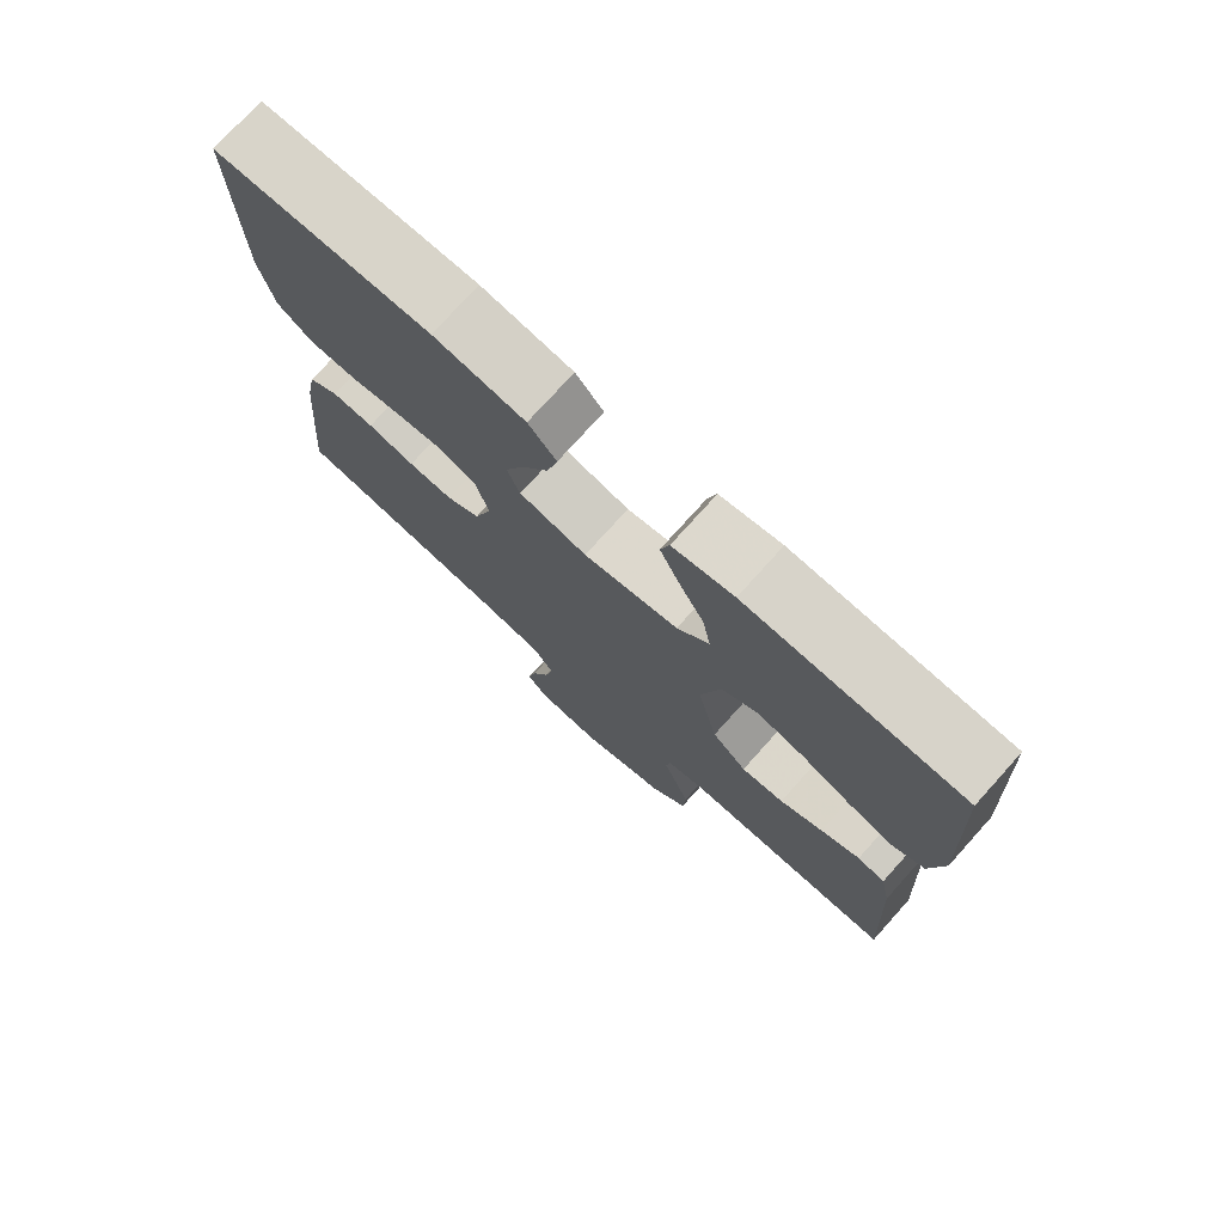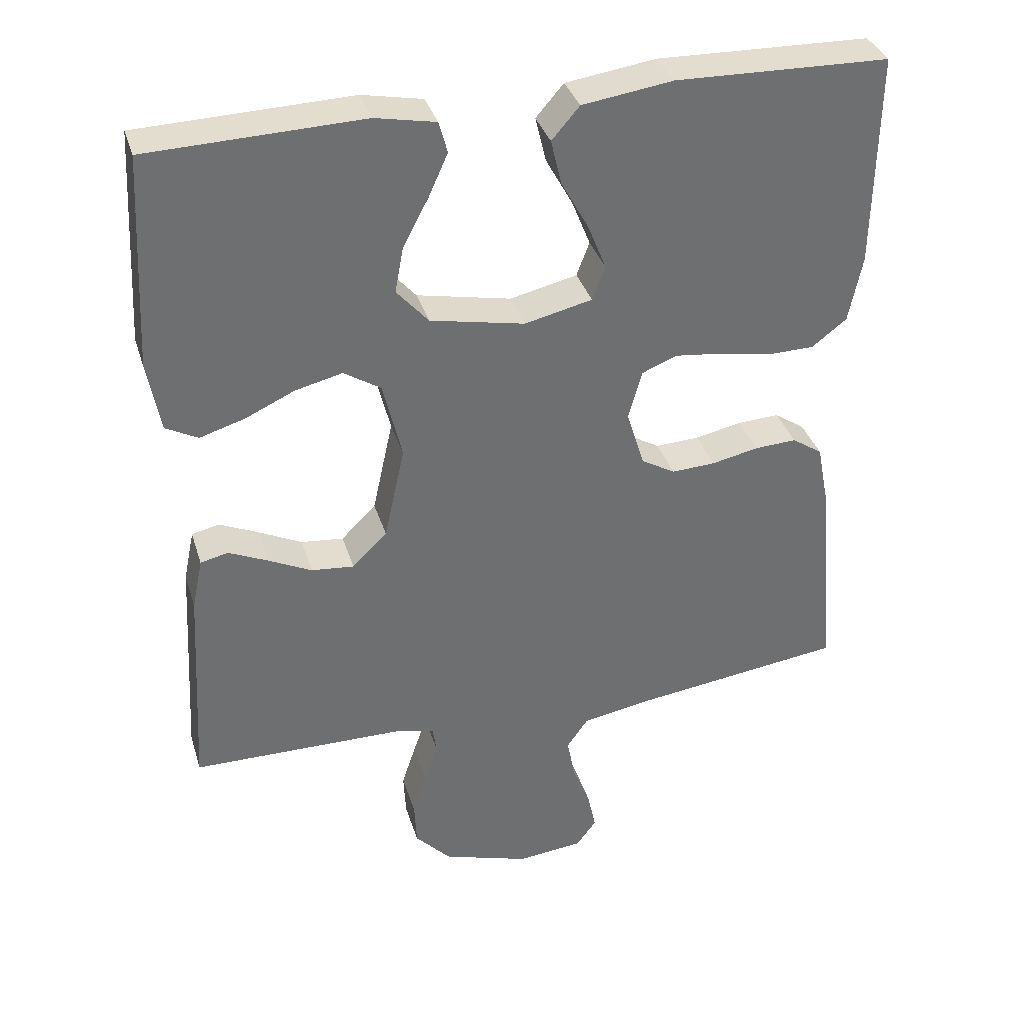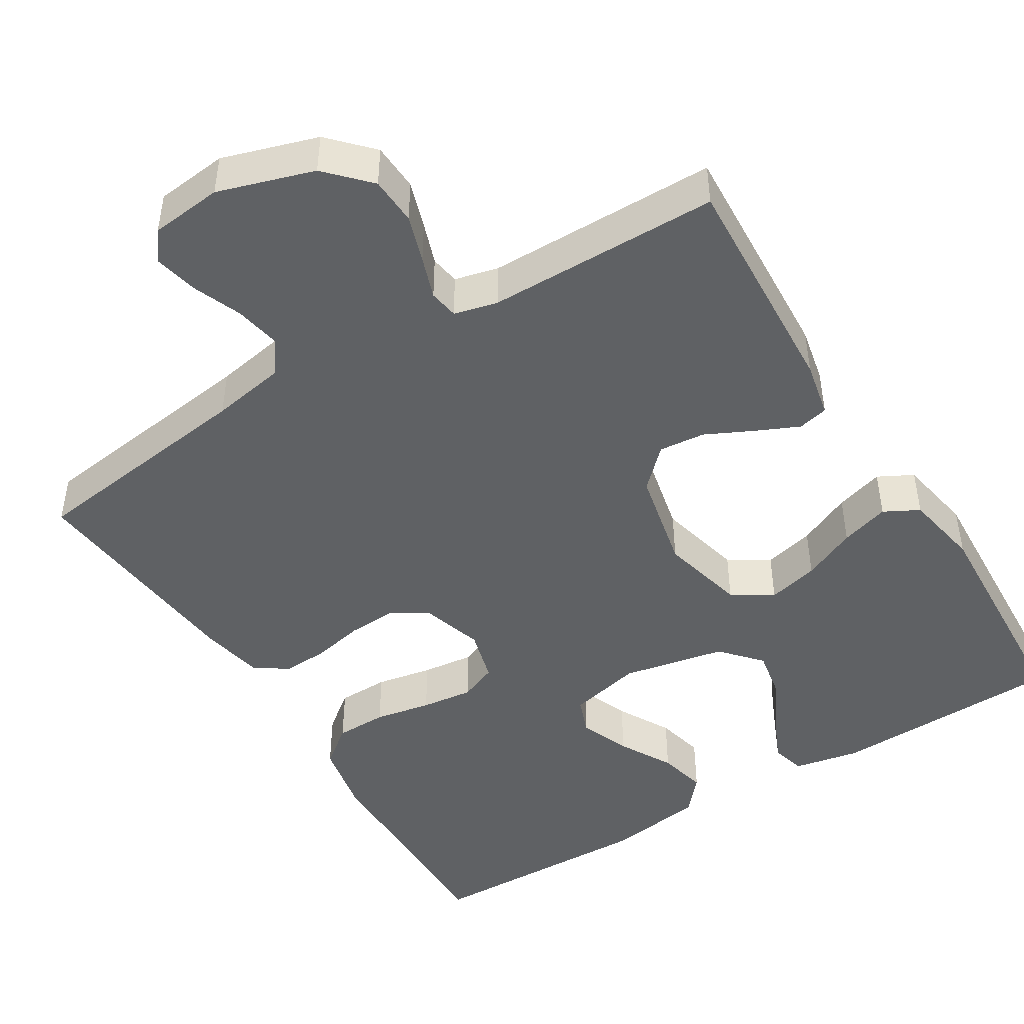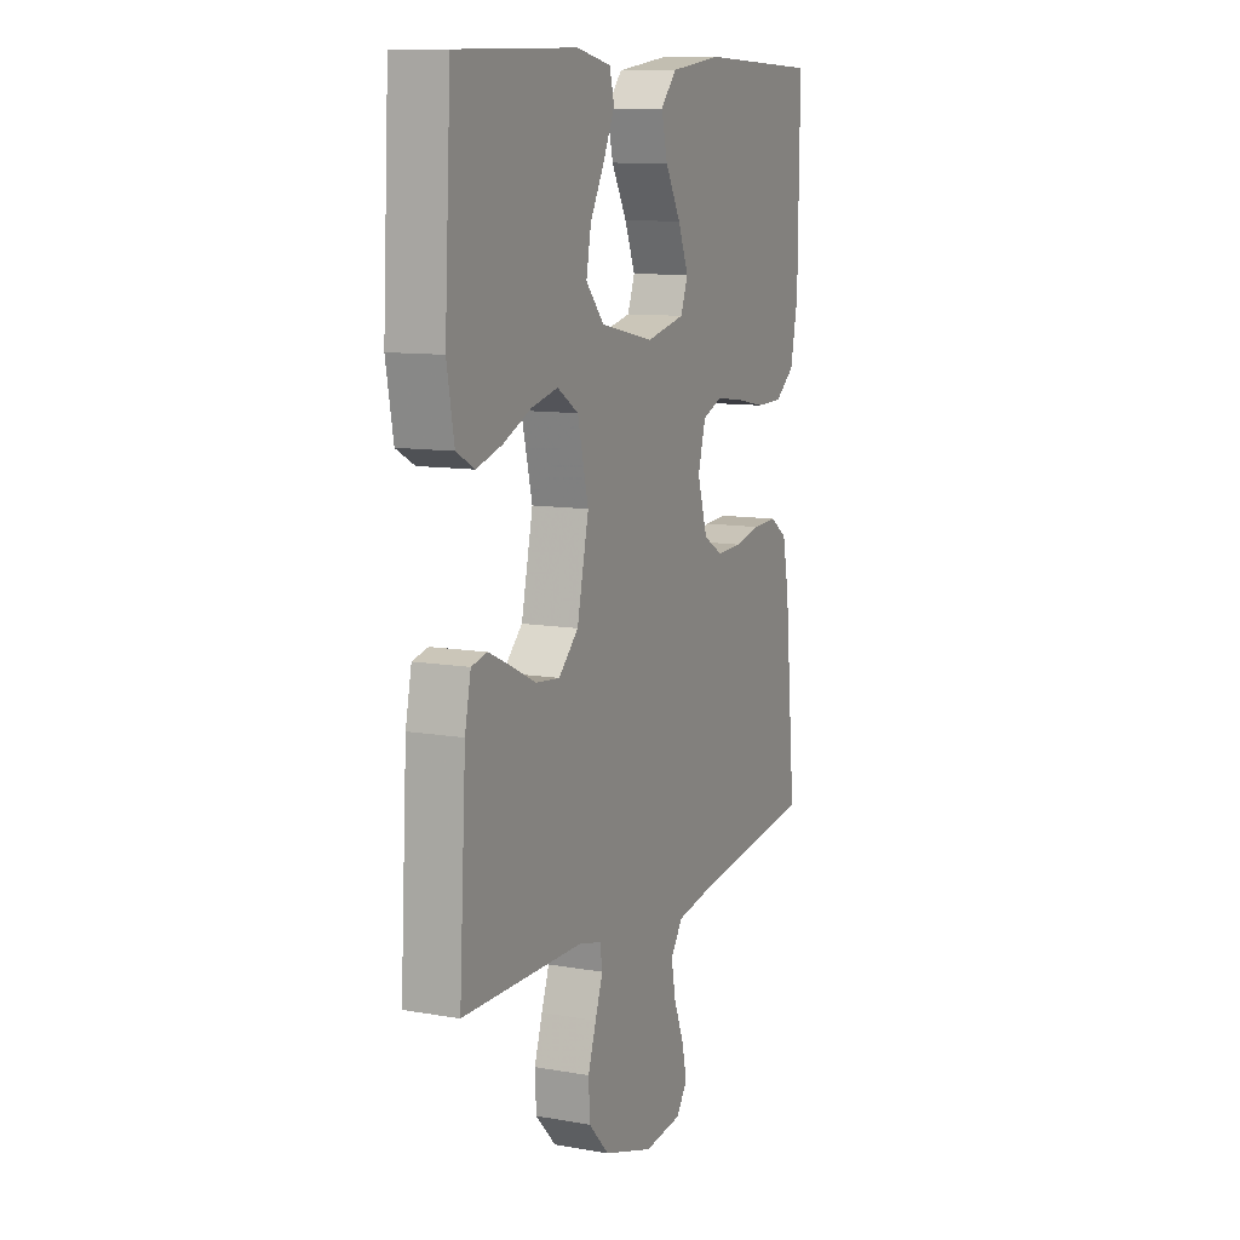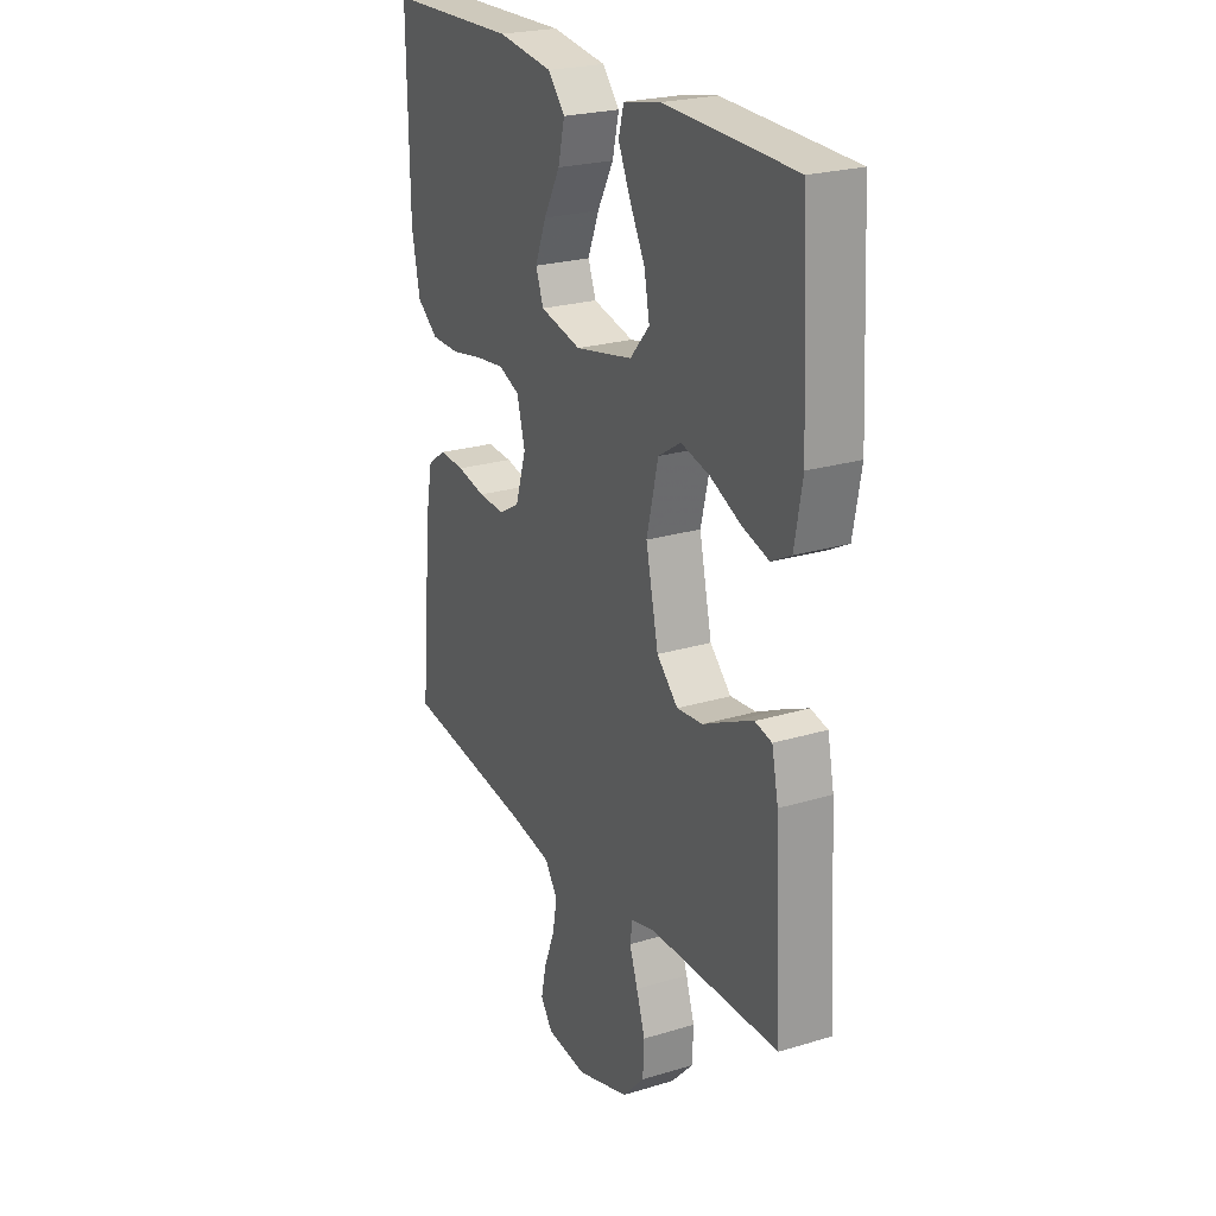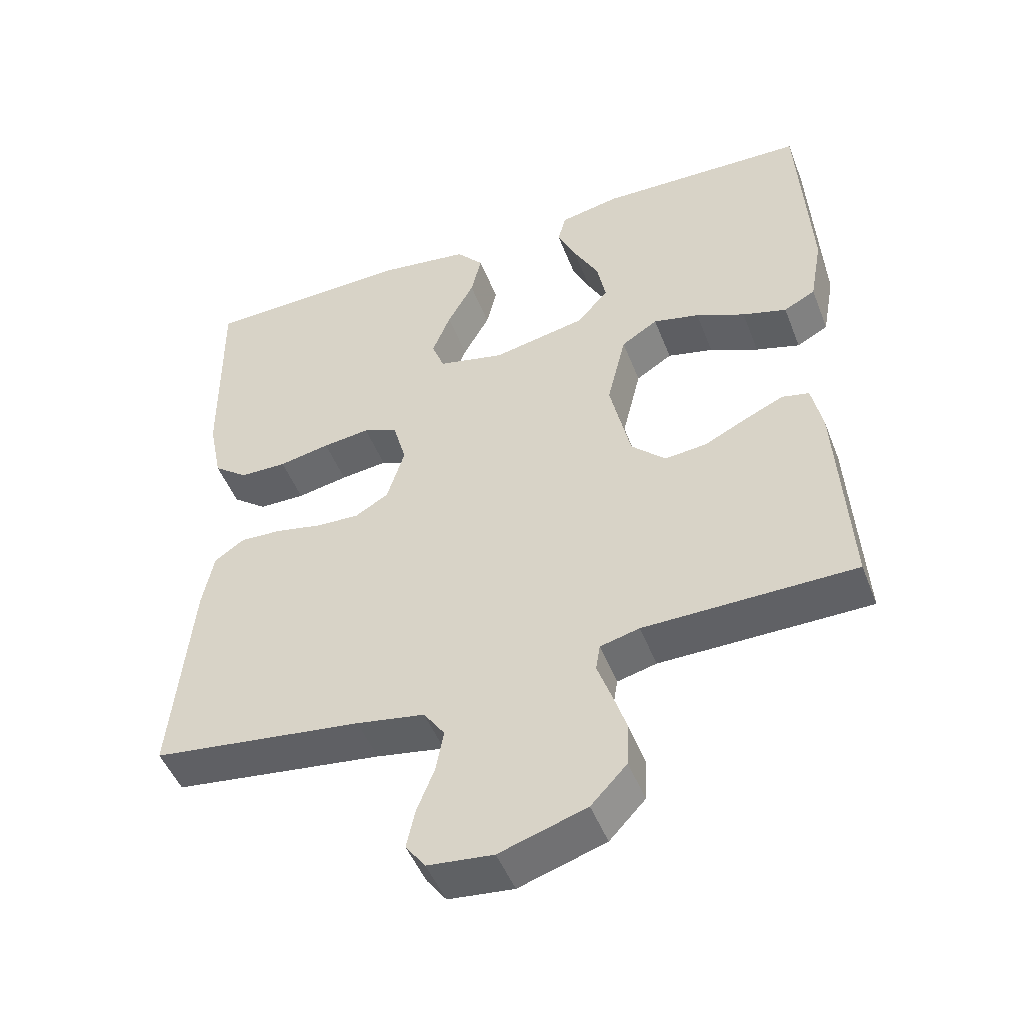
<metadata>
{"format":"obj","ext":"obj","renderer":"f3d","projection":"perspective","resolution":1024,"background":"white","views":[{"elev":75.8,"azim":-138.0,"up":"+Z"},{"elev":35.6,"azim":-16.3,"up":"+Z"},{"elev":-46.4,"azim":-148.3,"up":"+Y"},{"elev":10.4,"azim":-66.0,"up":"+Z"},{"elev":23.8,"azim":-116.8,"up":"+Z"},{"elev":-48.7,"azim":-159.2,"up":"+Z"}]}
</metadata>
<code>
v 0.5 0.07 -0.5
v 0.2 0.07 -0.539
v 0.103 0.07 -0.556
v 0.073 0.07 -0.599
v 0.084 0.07 -0.658
v 0.109 0.07 -0.721
v 0.121 0.07 -0.777
v 0.093 0.07 -0.815
v 0 0.07 -0.825
v -0.123 0.07 -0.786
v -0.174 0.07 -0.732
v -0.177 0.07 -0.67
v -0.157 0.07 -0.609
v -0.138 0.07 -0.555
v -0.144 0.07 -0.517
v -0.2 0.07 -0.503
v -0.5 0.07 -0.5
v -0.483 0.07 -0.2
v -0.468 0.07 -0.128
v -0.429 0.07 -0.119
v -0.374 0.07 -0.144
v -0.313 0.07 -0.174
v -0.253 0.07 -0.18
v -0.204 0.07 -0.132
v -0.175 0.07 0
v -0.202 0.07 0.111
v -0.254 0.07 0.144
v -0.32 0.07 0.128
v -0.39 0.07 0.096
v -0.453 0.07 0.077
v -0.498 0.07 0.101
v -0.516 0.07 0.2
v -0.5 0.07 0.5
v -0.2 0.07 0.509
v -0.115 0.07 0.492
v -0.103 0.07 0.448
v -0.13 0.07 0.388
v -0.166 0.07 0.32
v -0.178 0.07 0.256
v -0.133 0.07 0.205
v 0 0.07 0.178
v 0.095 0.07 0.2
v 0.113 0.07 0.248
v 0.087 0.07 0.313
v 0.049 0.07 0.382
v 0.034 0.07 0.445
v 0.073 0.07 0.49
v 0.2 0.07 0.508
v 0.5 0.07 0.5
v 0.496 0.07 0.2
v 0.477 0.07 0.106
v 0.428 0.07 0.068
v 0.361 0.07 0.067
v 0.288 0.07 0.081
v 0.221 0.07 0.089
v 0.172 0.07 0.069
v 0.153 0.07 0
v 0.178 0.07 -0.081
v 0.226 0.07 -0.109
v 0.288 0.07 -0.106
v 0.354 0.07 -0.092
v 0.413 0.07 -0.089
v 0.456 0.07 -0.118
v 0.472 0.07 -0.2
v 0.5 0 -0.5
v 0.2 0 -0.539
v 0.103 0 -0.556
v 0.073 0 -0.599
v 0.084 0 -0.658
v 0.109 0 -0.721
v 0.121 0 -0.777
v 0.093 0 -0.815
v 0 0 -0.825
v -0.123 0 -0.786
v -0.174 0 -0.732
v -0.177 0 -0.67
v -0.157 0 -0.609
v -0.138 0 -0.555
v -0.144 0 -0.517
v -0.2 0 -0.503
v -0.5 0 -0.5
v -0.483 0 -0.2
v -0.468 0 -0.128
v -0.429 0 -0.119
v -0.374 0 -0.144
v -0.313 0 -0.174
v -0.253 0 -0.18
v -0.204 0 -0.132
v -0.175 0 0
v -0.202 0 0.111
v -0.254 0 0.144
v -0.32 0 0.128
v -0.39 0 0.096
v -0.453 0 0.077
v -0.498 0 0.101
v -0.516 0 0.2
v -0.5 0 0.5
v -0.2 0 0.509
v -0.115 0 0.492
v -0.103 0 0.448
v -0.13 0 0.388
v -0.166 0 0.32
v -0.178 0 0.256
v -0.133 0 0.205
v 0 0 0.178
v 0.095 0 0.2
v 0.113 0 0.248
v 0.087 0 0.313
v 0.049 0 0.382
v 0.034 0 0.445
v 0.073 0 0.49
v 0.2 0 0.508
v 0.5 0 0.5
v 0.496 0 0.2
v 0.477 0 0.106
v 0.428 0 0.068
v 0.361 0 0.067
v 0.288 0 0.081
v 0.221 0 0.089
v 0.172 0 0.069
v 0.153 0 0
v 0.178 0 -0.081
v 0.226 0 -0.109
v 0.288 0 -0.106
v 0.354 0 -0.092
v 0.413 0 -0.089
v 0.456 0 -0.118
v 0.472 0 -0.2
f 63 64 1 2
f 60 61 62 63
f 59 60 63 2
f 58 59 2 3
f 57 58 3 4
f 51 52 53 54
f 51 54 55
f 50 51 55
f 49 50 55
f 48 49 55 56
f 44 45 46 47
f 43 44 47 48
f 35 36 37 38
f 33 34 35 38
f 33 38 39
f 32 33 39 40
f 28 29 30 31
f 27 28 31 32
f 19 20 21 22
f 17 18 19 22
f 16 17 22 23
f 15 16 23 24
f 11 12 13 14
f 9 10 11 14
f 5 6 7 8
f 4 5 8 9
f 57 4 9 14
f 43 48 56 57
f 42 43 57 14
f 27 32 40 41
f 26 27 41
f 25 26 41 42
f 24 25 42
f 14 15 24 42
f 66 65 128 127
f 127 126 125 124
f 66 127 124 123
f 67 66 123 122
f 68 67 122 121
f 118 117 116 115
f 119 118 115
f 119 115 114
f 119 114 113
f 120 119 113 112
f 111 110 109 108
f 112 111 108 107
f 102 101 100 99
f 102 99 98 97
f 103 102 97
f 104 103 97 96
f 95 94 93 92
f 96 95 92 91
f 86 85 84 83
f 86 83 82 81
f 87 86 81 80
f 88 87 80 79
f 78 77 76 75
f 78 75 74 73
f 72 71 70 69
f 73 72 69 68
f 78 73 68 121
f 121 120 112 107
f 78 121 107 106
f 105 104 96 91
f 105 91 90
f 106 105 90 89
f 106 89 88
f 106 88 79 78
f 1 65 66 2
f 2 66 67 3
f 3 67 68 4
f 4 68 69 5
f 5 69 70 6
f 6 70 71 7
f 7 71 72 8
f 8 72 73 9
f 9 73 74 10
f 10 74 75 11
f 11 75 76 12
f 12 76 77 13
f 13 77 78 14
f 14 78 79 15
f 15 79 80 16
f 16 80 81 17
f 17 81 82 18
f 18 82 83 19
f 19 83 84 20
f 20 84 85 21
f 21 85 86 22
f 22 86 87 23
f 23 87 88 24
f 24 88 89 25
f 25 89 90 26
f 26 90 91 27
f 27 91 92 28
f 28 92 93 29
f 29 93 94 30
f 30 94 95 31
f 31 95 96 32
f 32 96 97 33
f 33 97 98 34
f 34 98 99 35
f 35 99 100 36
f 36 100 101 37
f 37 101 102 38
f 38 102 103 39
f 39 103 104 40
f 40 104 105 41
f 41 105 106 42
f 42 106 107 43
f 43 107 108 44
f 44 108 109 45
f 45 109 110 46
f 46 110 111 47
f 47 111 112 48
f 48 112 113 49
f 49 113 114 50
f 50 114 115 51
f 51 115 116 52
f 52 116 117 53
f 53 117 118 54
f 54 118 119 55
f 55 119 120 56
f 56 120 121 57
f 57 121 122 58
f 58 122 123 59
f 59 123 124 60
f 60 124 125 61
f 61 125 126 62
f 62 126 127 63
f 63 127 128 64
f 64 128 65 1

</code>
